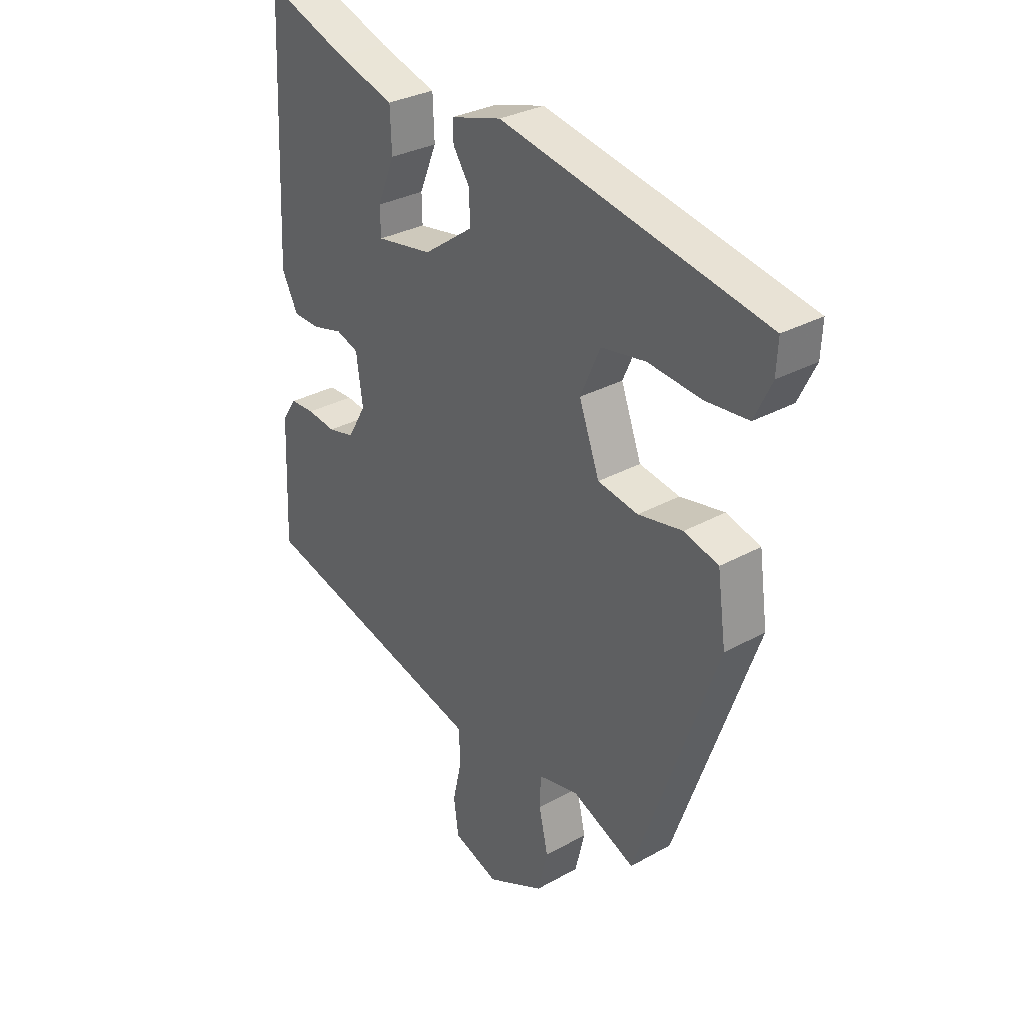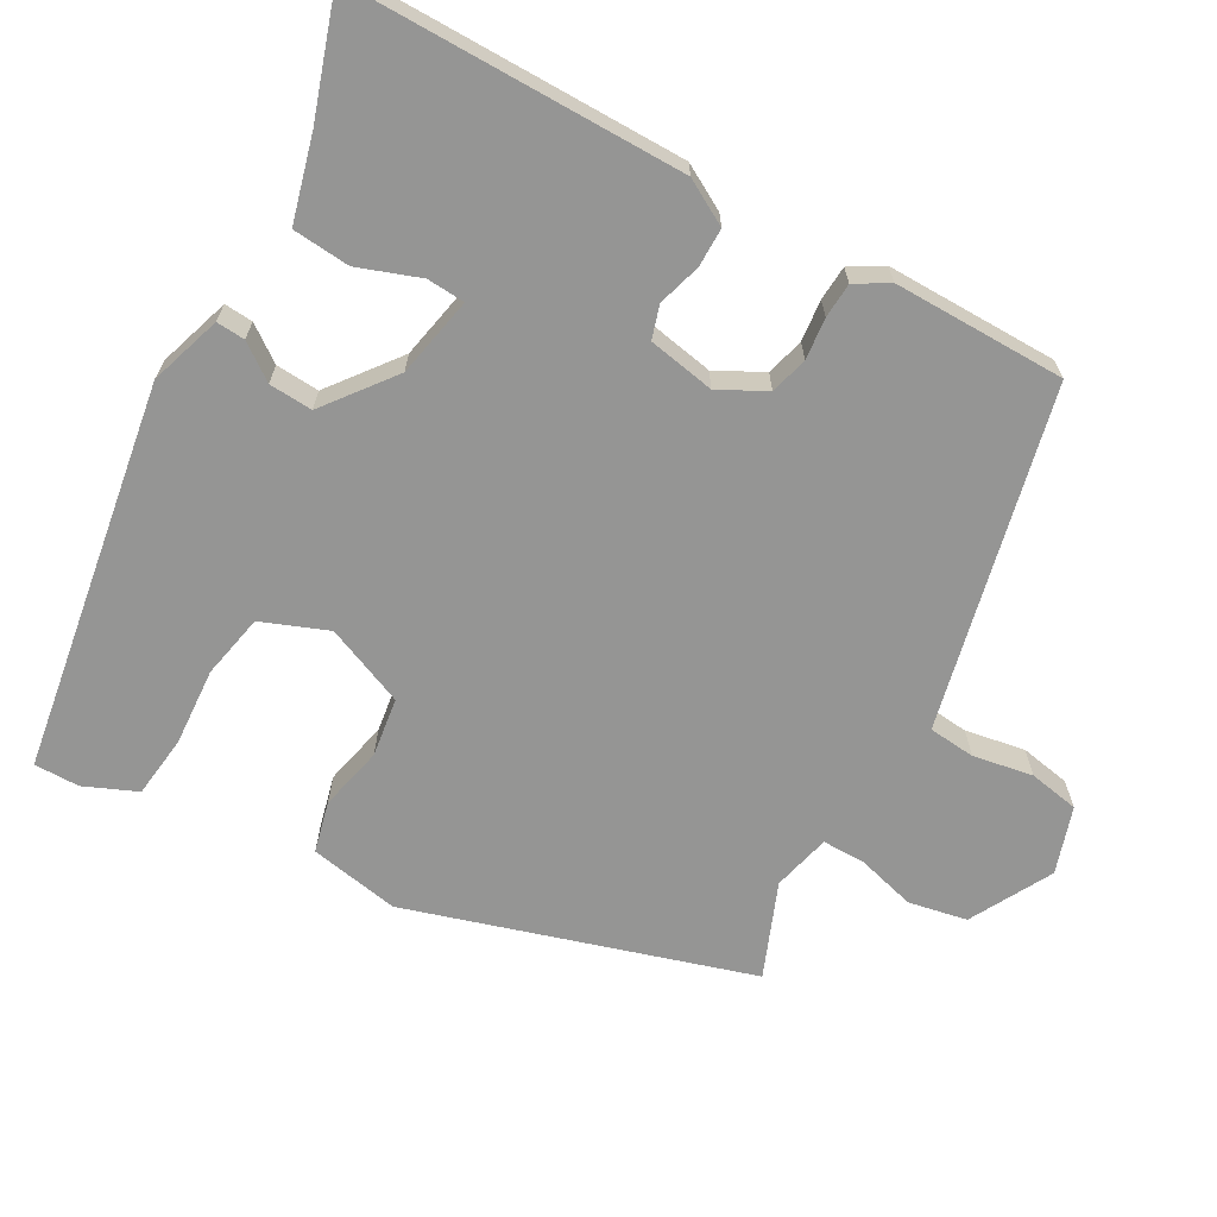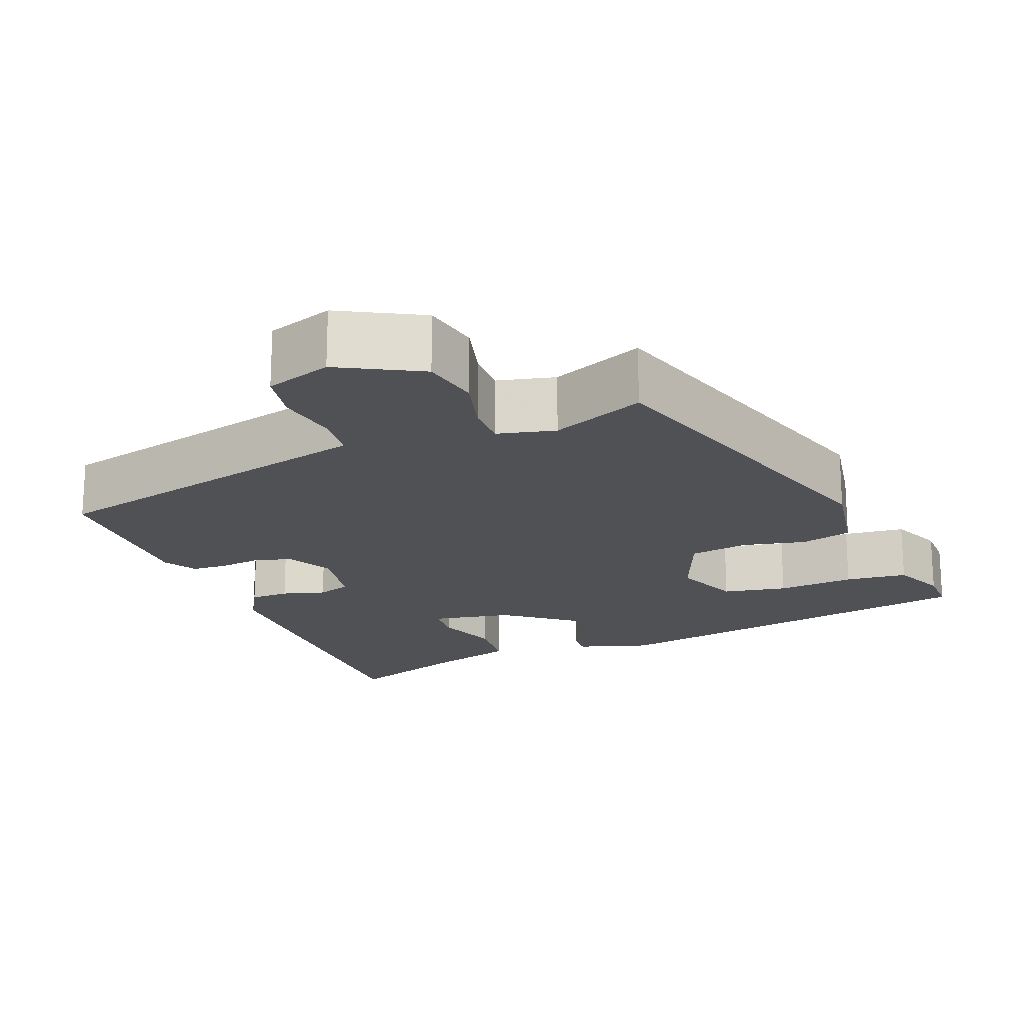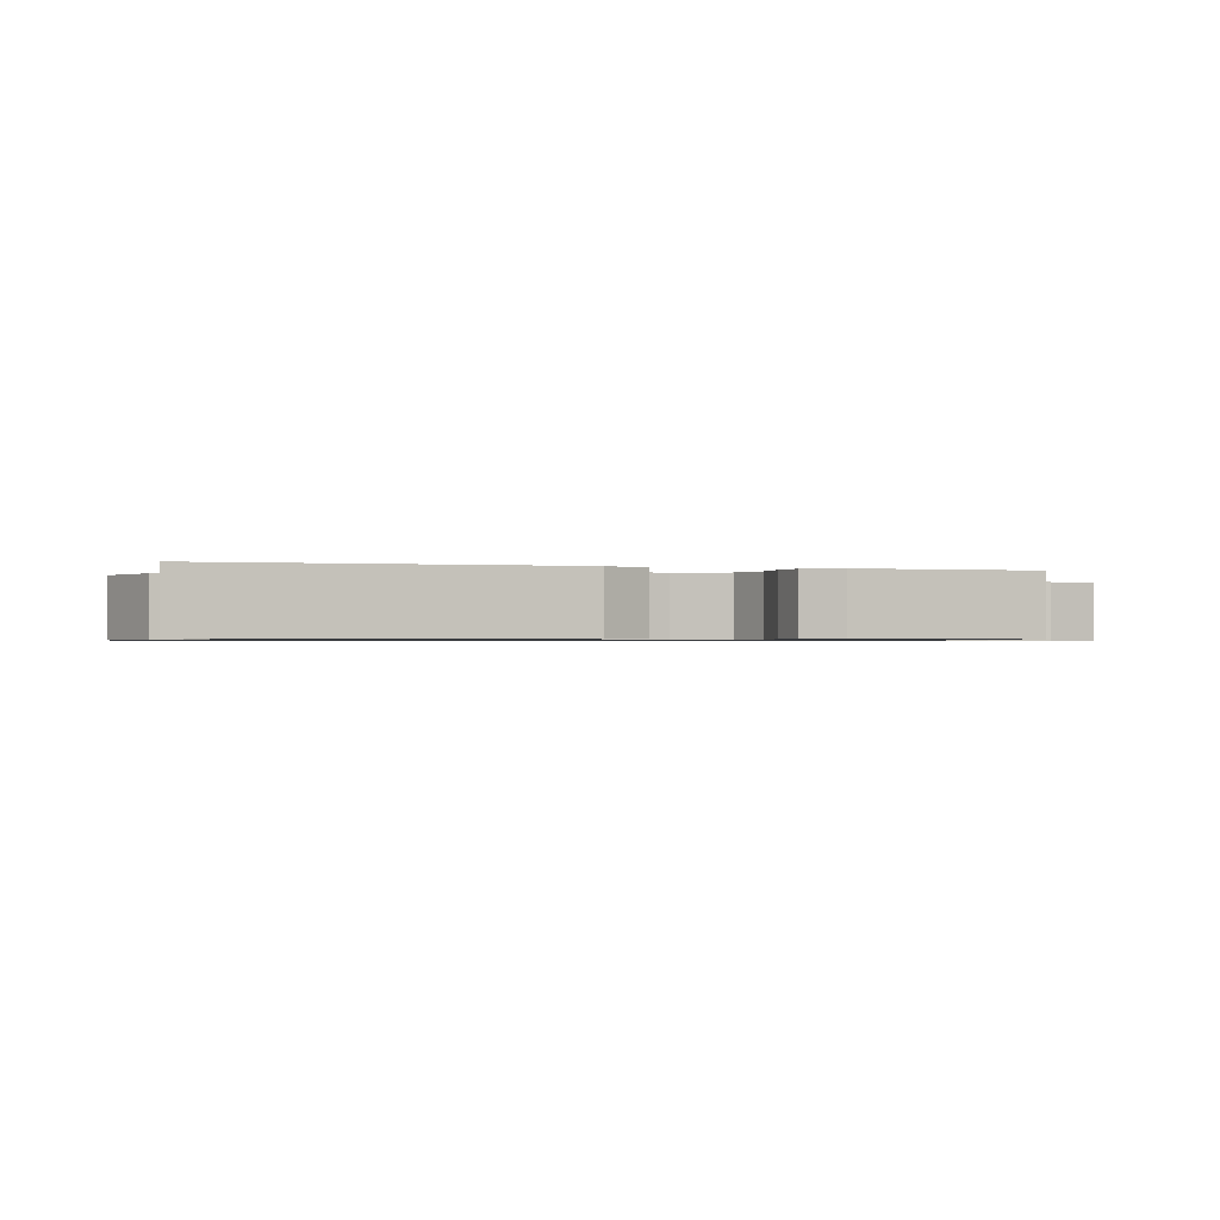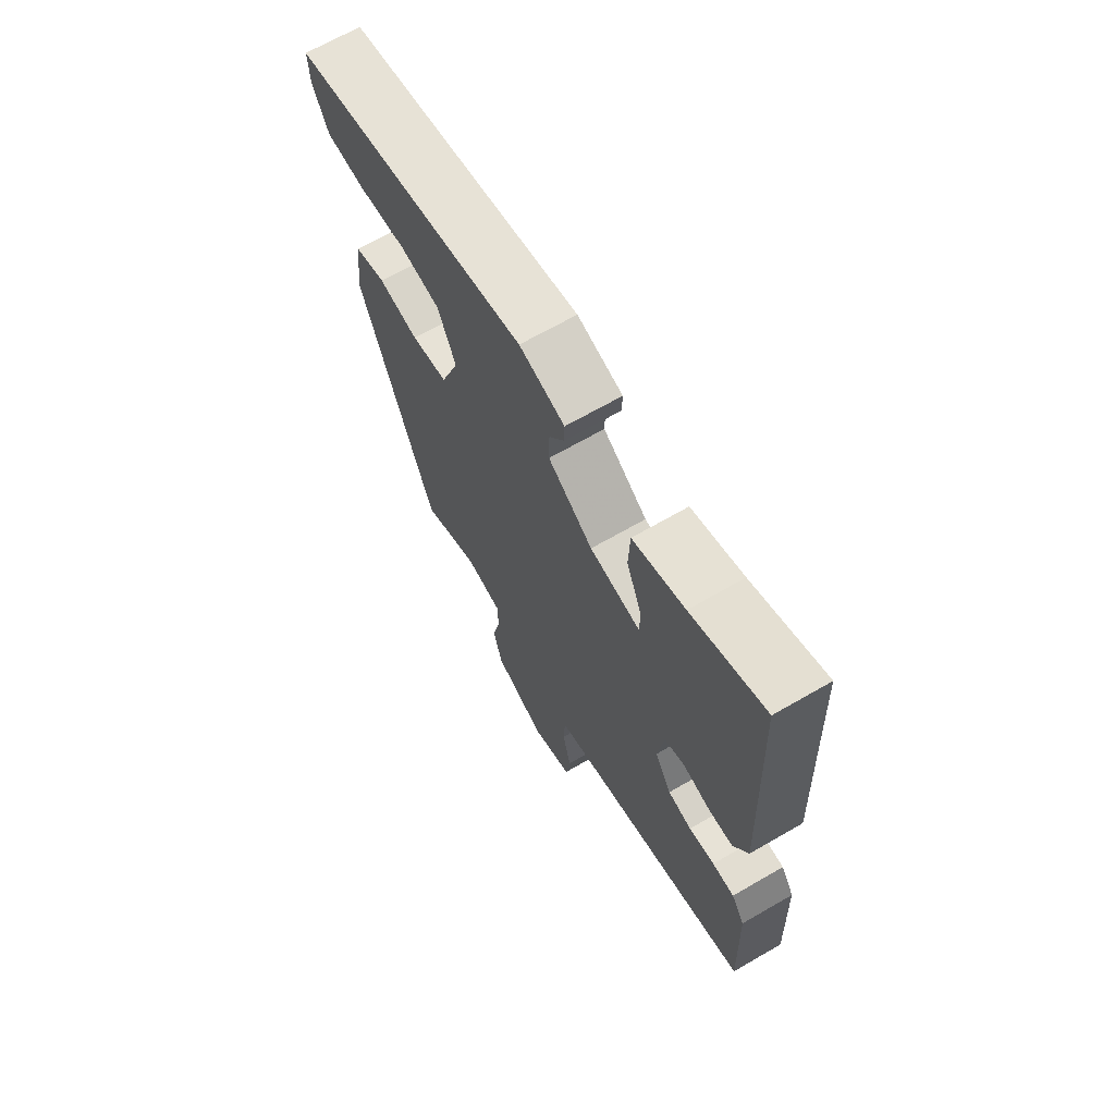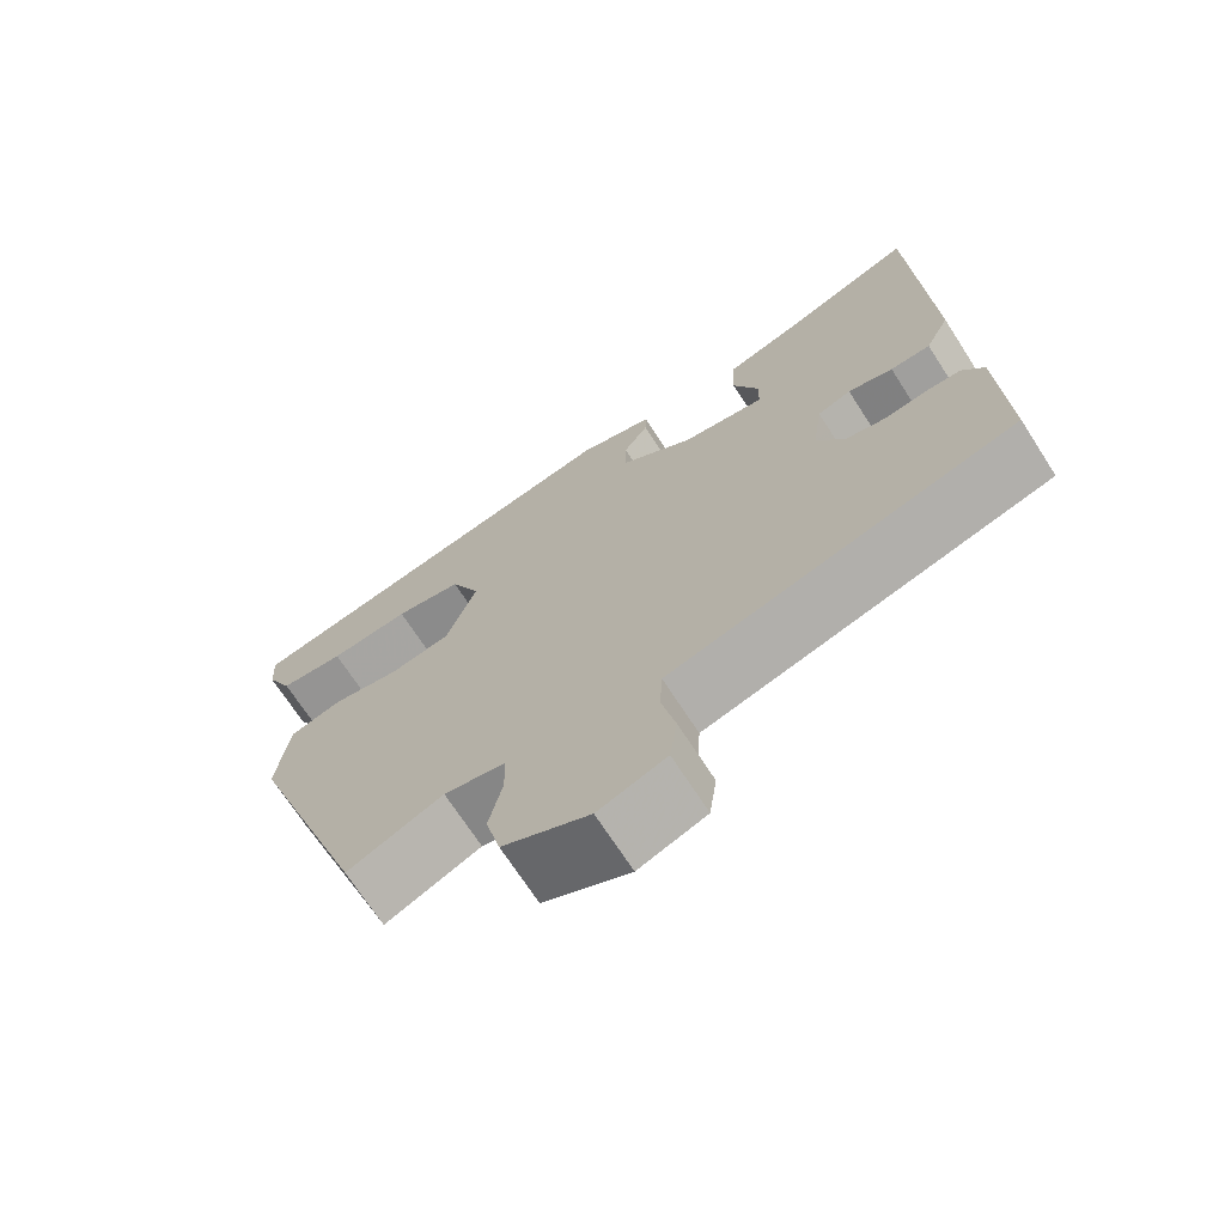
<metadata>
{"format":"obj","ext":"obj","renderer":"f3d","projection":"perspective","resolution":1024,"background":"white","views":[{"elev":30.6,"azim":-128.9,"up":"+Z"},{"elev":-67.4,"azim":58.2,"up":"+Y"},{"elev":-19.5,"azim":-160.6,"up":"+Y"},{"elev":-0.8,"azim":68.5,"up":"+Y"},{"elev":67.5,"azim":59.9,"up":"+Z"},{"elev":-70.0,"azim":32.8,"up":"+Z"}]}
</metadata>
<code>
v -0.301 0.07 -0.52
v -0.454 0.07 -0.09
v -0.438 0.07 0.026
v -0.374 0.07 0.045
v -0.291 0.07 0.03
v -0.216 0.07 0.044
v -0.178 0.07 0.148
v -0.215 0.07 0.231
v -0.298 0.07 0.244
v -0.397 0.07 0.233
v -0.477 0.07 0.239
v -0.509 0.07 0.305
v -0.512 0.07 0.363
v -0.019 0.07 0.466
v 0.075 0.07 0.44
v 0.074 0.07 0.403
v 0.043 0.07 0.356
v 0.042 0.07 0.3
v 0.134 0.07 0.235
v 0.238 0.07 0.219
v 0.239 0.07 0.268
v 0.207 0.07 0.346
v 0.21 0.07 0.42
v 0.317 0.07 0.454
v 0.468 0.07 0.512
v 0.486 0.07 0.084
v 0.456 0.07 0.025
v 0.406 0.07 0.023
v 0.35 0.07 0.037
v 0.308 0.07 0.022
v 0.296 0.07 -0.064
v 0.33 0.07 -0.123
v 0.379 0.07 -0.134
v 0.432 0.07 -0.126
v 0.477 0.07 -0.127
v 0.504 0.07 -0.168
v 0.512 0.07 -0.389
v 0.154 0.07 -0.487
v 0.081 0.07 -0.507
v 0.078 0.07 -0.567
v 0.095 0.07 -0.643
v 0.086 0.07 -0.708
v 0.002 0.07 -0.739
v -0.105 0.07 -0.687
v -0.123 0.07 -0.613
v -0.106 0.07 -0.538
v -0.108 0.07 -0.482
v -0.183 0.07 -0.467
v -0.301 0 -0.52
v -0.454 0 -0.09
v -0.438 0 0.026
v -0.374 0 0.045
v -0.291 0 0.03
v -0.216 0 0.044
v -0.178 0 0.148
v -0.215 0 0.231
v -0.298 0 0.244
v -0.397 0 0.233
v -0.477 0 0.239
v -0.509 0 0.305
v -0.512 0 0.363
v -0.019 0 0.466
v 0.075 0 0.44
v 0.074 0 0.403
v 0.043 0 0.356
v 0.042 0 0.3
v 0.134 0 0.235
v 0.238 0 0.219
v 0.239 0 0.268
v 0.207 0 0.346
v 0.21 0 0.42
v 0.317 0 0.454
v 0.468 0 0.512
v 0.486 0 0.084
v 0.456 0 0.025
v 0.406 0 0.023
v 0.35 0 0.037
v 0.308 0 0.022
v 0.296 0 -0.064
v 0.33 0 -0.123
v 0.379 0 -0.134
v 0.432 0 -0.126
v 0.477 0 -0.127
v 0.504 0 -0.168
v 0.512 0 -0.389
v 0.154 0 -0.487
v 0.081 0 -0.507
v 0.078 0 -0.567
v 0.095 0 -0.643
v 0.086 0 -0.708
v 0.002 0 -0.739
v -0.105 0 -0.687
v -0.123 0 -0.613
v -0.106 0 -0.538
v -0.108 0 -0.482
v -0.183 0 -0.467
f 44 45 46
f 43 44 46
f 42 43 46
f 41 42 46
f 40 41 46
f 39 40 46 47
f 38 39 47 48
f 37 38 48
f 36 37 48
f 35 36 48
f 34 35 48
f 33 34 48
f 27 28 29
f 26 27 29
f 25 26 29
f 24 25 29
f 23 24 29
f 22 23 29
f 21 22 29
f 20 21 29 30
f 19 20 30 31
f 15 16 17
f 14 15 17
f 13 14 17
f 12 13 17
f 11 12 17
f 10 11 17
f 9 10 17
f 8 9 17 18
f 18 19 31
f 8 18 31
f 7 8 31
f 3 4 5
f 2 3 5
f 1 2 5
f 48 1 5
f 48 5 6
f 32 33 48
f 31 32 48
f 7 31 48
f 6 7 48
f 94 93 92
f 94 92 91
f 94 91 90
f 94 90 89
f 94 89 88
f 95 94 88 87
f 96 95 87 86
f 96 86 85
f 96 85 84
f 96 84 83
f 96 83 82
f 96 82 81
f 77 76 75
f 77 75 74
f 77 74 73
f 77 73 72
f 77 72 71
f 77 71 70
f 77 70 69
f 78 77 69 68
f 79 78 68 67
f 65 64 63
f 65 63 62
f 65 62 61
f 65 61 60
f 65 60 59
f 65 59 58
f 65 58 57
f 66 65 57 56
f 79 67 66
f 79 66 56
f 79 56 55
f 53 52 51
f 53 51 50
f 53 50 49
f 53 49 96
f 54 53 96
f 96 81 80
f 96 80 79
f 96 79 55
f 96 55 54
f 1 49 50 2
f 2 50 51 3
f 3 51 52 4
f 4 52 53 5
f 5 53 54 6
f 6 54 55 7
f 7 55 56 8
f 8 56 57 9
f 9 57 58 10
f 10 58 59 11
f 11 59 60 12
f 12 60 61 13
f 13 61 62 14
f 14 62 63 15
f 15 63 64 16
f 16 64 65 17
f 17 65 66 18
f 18 66 67 19
f 19 67 68 20
f 20 68 69 21
f 21 69 70 22
f 22 70 71 23
f 23 71 72 24
f 24 72 73 25
f 25 73 74 26
f 26 74 75 27
f 27 75 76 28
f 28 76 77 29
f 29 77 78 30
f 30 78 79 31
f 31 79 80 32
f 32 80 81 33
f 33 81 82 34
f 34 82 83 35
f 35 83 84 36
f 36 84 85 37
f 37 85 86 38
f 38 86 87 39
f 39 87 88 40
f 40 88 89 41
f 41 89 90 42
f 42 90 91 43
f 43 91 92 44
f 44 92 93 45
f 45 93 94 46
f 46 94 95 47
f 47 95 96 48
f 48 96 49 1

</code>
